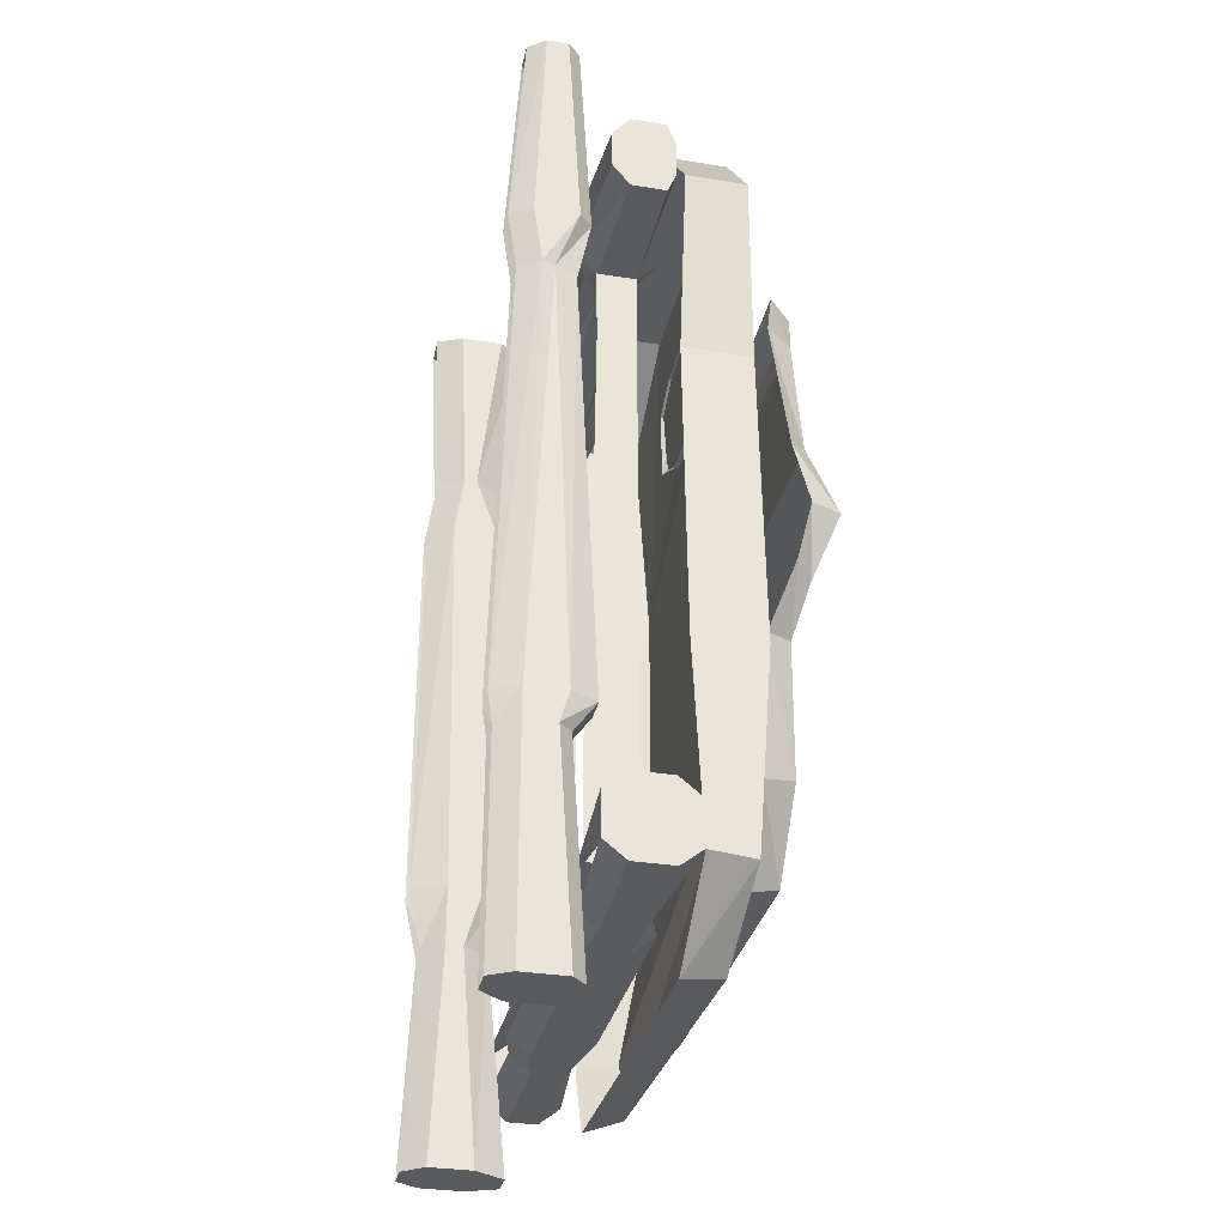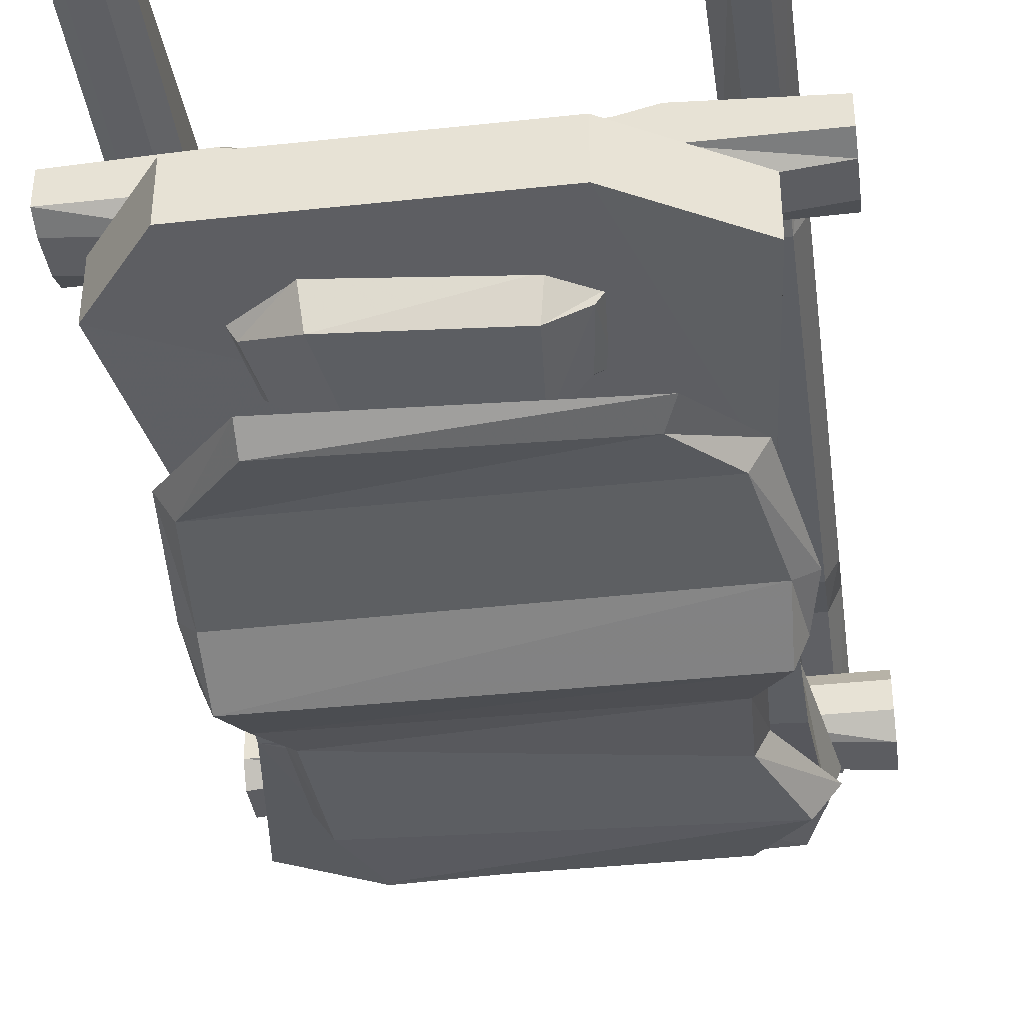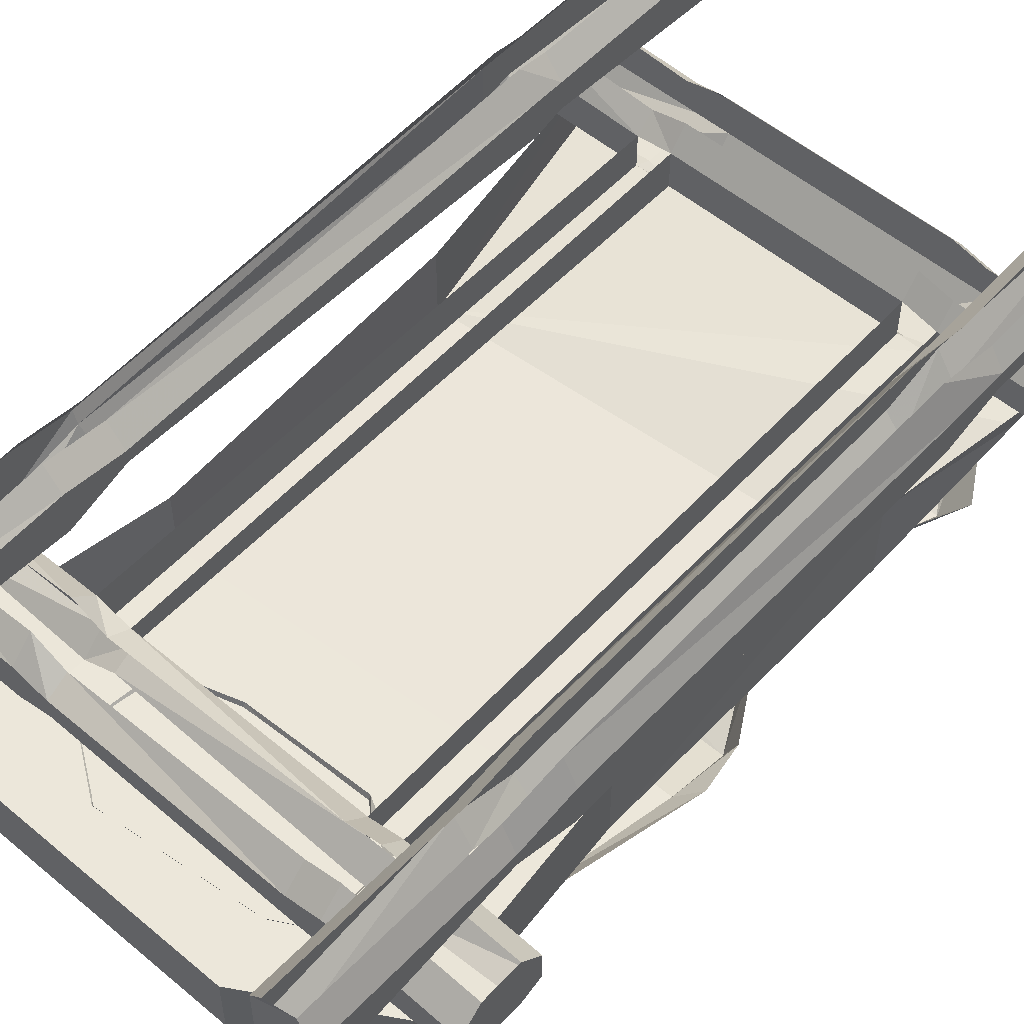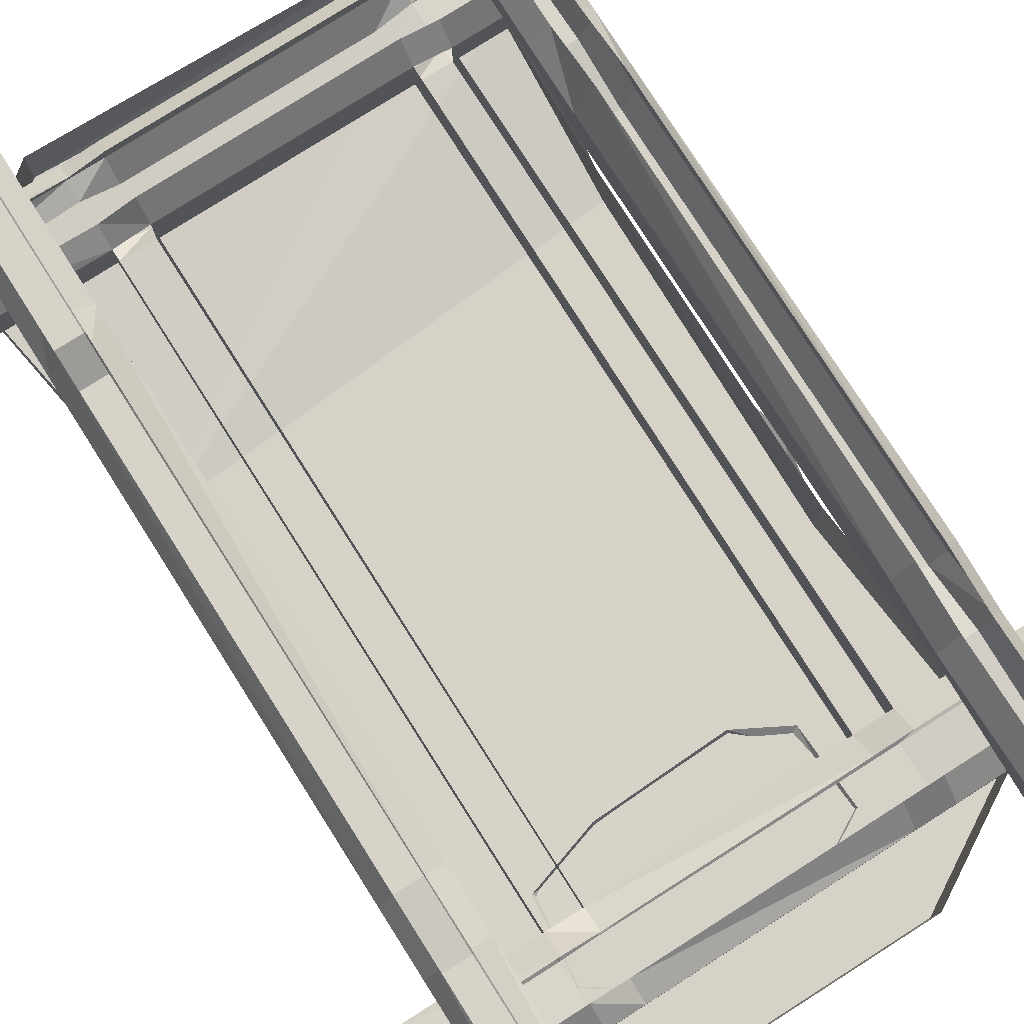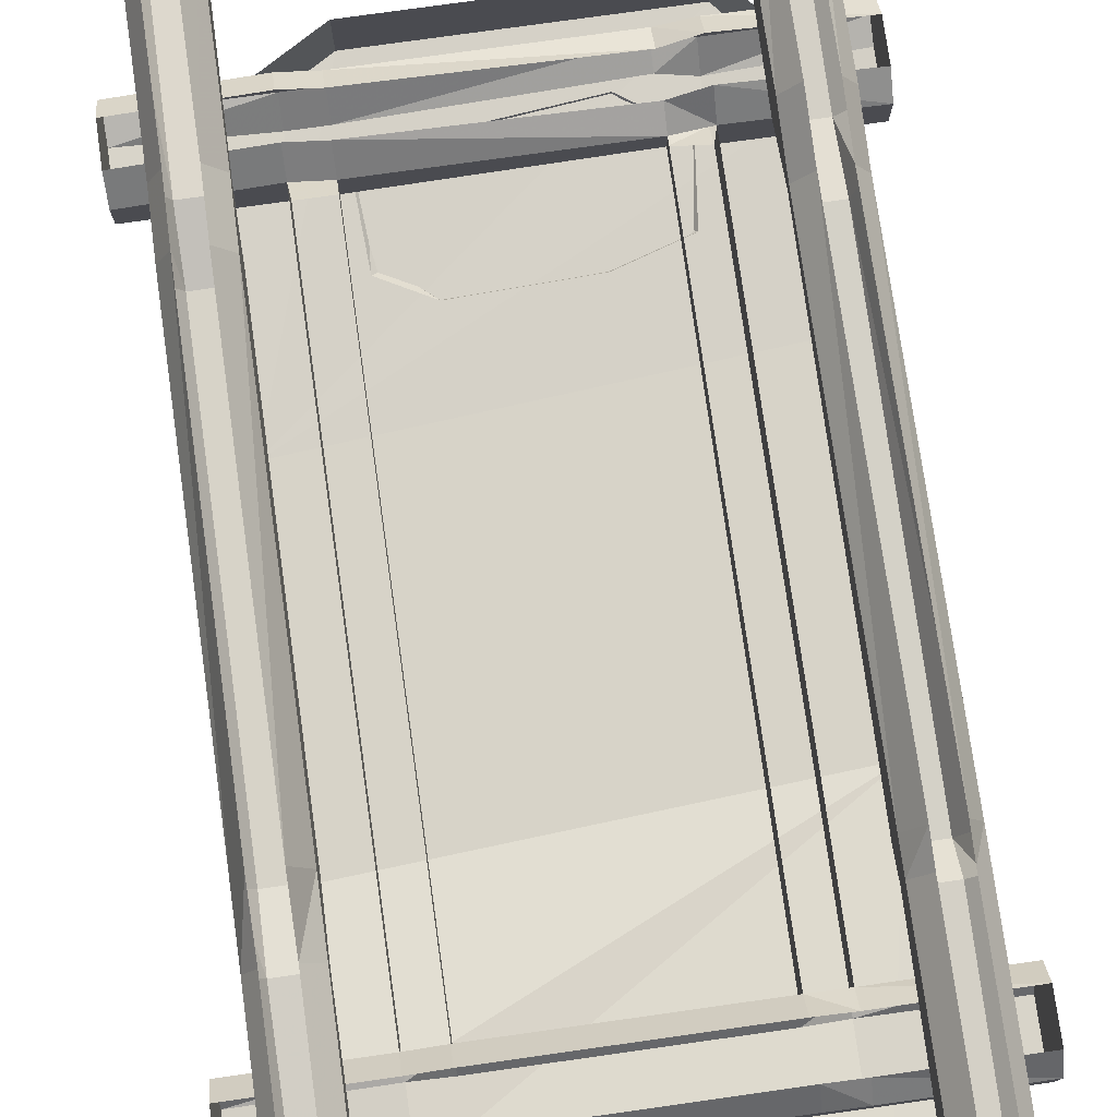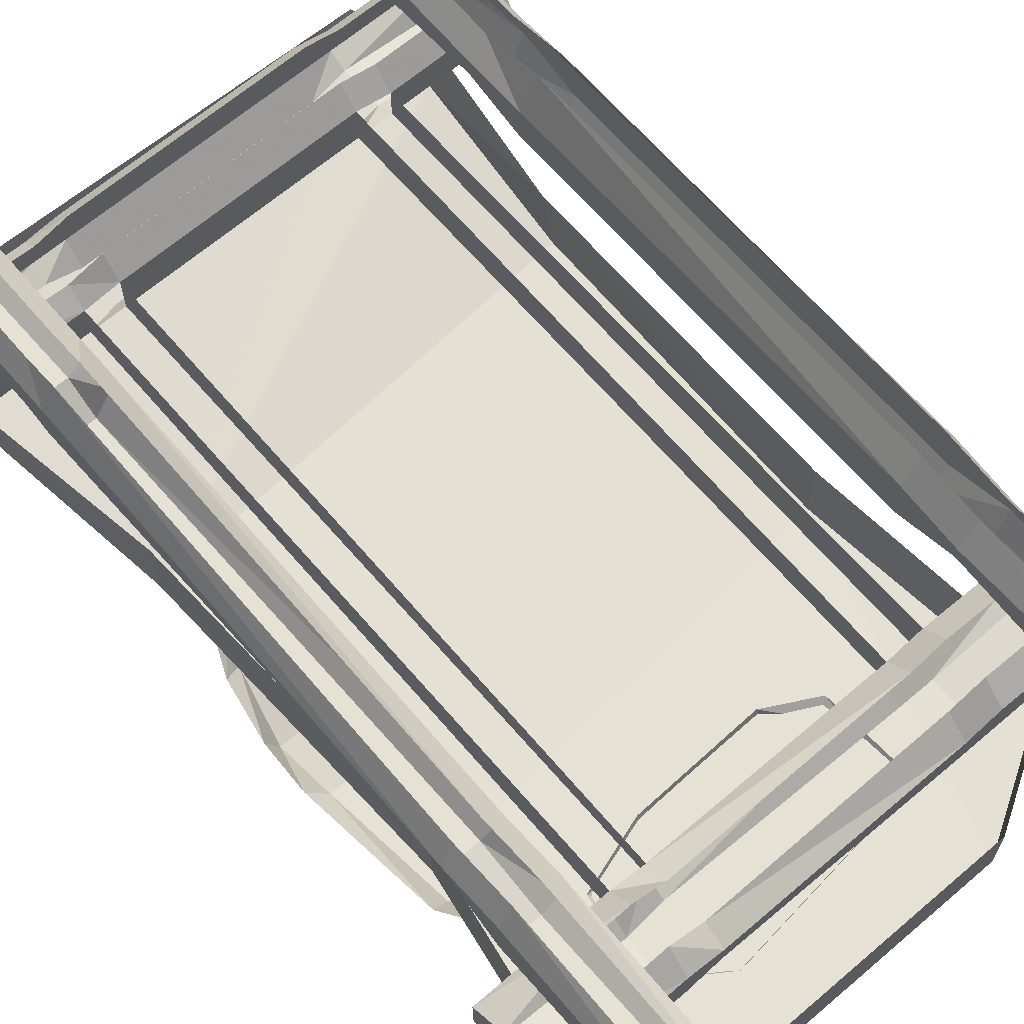
<metadata>
{"format":"obj","ext":"obj","renderer":"f3d","projection":"perspective","resolution":1024,"background":"white","views":[{"elev":-32.8,"azim":-102.6,"up":"+Z"},{"elev":-37.7,"azim":7.9,"up":"+Y"},{"elev":54.3,"azim":41.6,"up":"+Y"},{"elev":78.5,"azim":-32.4,"up":"+Y"},{"elev":77.2,"azim":172.0,"up":"+Y"},{"elev":65.9,"azim":-40.6,"up":"+Y"}]}
</metadata>
<code>
o object/bed/16
v -52 -55 -37
v 48 -55 -44
v 47 -55 28
v -49 -55 36
v -49 -39 36
v -52 -39 -37
v -60 -39 -87
v -60 -49 -88
v -39 -48 -102
v 45 -48 -98
v 50 -48 -83
v 47 -39 -46
v 47 -39 28
v 52 -39 82
v 52 -53 82
v 25 -53 98
v -40 -53 98
v -56 -53 78
v -56 -39 78
v -40 -39 98
v 25 -39 98
v 53 -39 -85
v 46 -39 -101
v -39 -39 -103
v -30 -56 59
v -17 -62 56
v -20 -62 81
v -32 -56 74
v -34 -53 75
v -32 -53 57
v -16 -53 52
v 13 -61 54
v 15 -61 77
v 16 -53 80
v -21 -53 84
v 13 -53 51
v 21 -56 59
v 23 -56 75
v 25 -53 75
v 24 -53 57
v 27 -33 -93
v 27 -38 -89
v -27 -38 -89
v -27 -33 -93
v 27 -24 -93
v 35 -26 -93
v 35 -33 -93
v 35 -35 -89
v 64 -33 -93
v 64 -38 -89
v 35 -35 -79
v 64 -38 -79
v 35 -33 -75
v 27 -33 -75
v 27 -38 -79
v -27 -33 -75
v -27 -38 -79
v -35 -33 -75
v -35 -35 -79
v -64 -33 -75
v -64 -38 -79
v -35 -35 -89
v -64 -38 -89
v -35 -33 -93
v 27 -19 -89
v -27 -24 -93
v -27 -19 -89
v -35 -25 -93
v -35 -21 -89
v -64 -24 -93
v -64 -19 -89
v -64 -19 -79
v -64 -24 -75
v -35 -25 -75
v -35 -21 -79
v -27 -24 -75
v -27 -19 -79
v 27 -24 -75
v 27 -19 -79
v 35 -26 -75
v 35 -21 -79
v 64 -26 -75
v 64 -21 -79
v 64 -21 -89
v 64 -26 -93
v 35 -21 -89
v -64 -33 -93
v -35 -33 65
v -35 -24 65
v -64 -33 65
v -64 -25 65
v -35 -19 70
v -27 -23 70
v -27 -26 65
v 27 -21 70
v 27 -26 65
v -27 -31 65
v 27 -33 65
v -27 -34 70
v -35 -38 70
v -64 -35 70
v -64 -35 79
v -64 -33 84
v -64 -25 84
v -64 -21 79
v -64 -21 70
v 64 -33 -75
v 35 -24 65
v 35 -33 65
v 64 -26 65
v 64 -33 65
v 35 -38 70
v 27 -38 70
v 27 -38 79
v 27 -33 84
v -27 -31 84
v -27 -34 79
v -35 -33 84
v -35 -38 79
v 27 -26 84
v -27 -26 84
v -35 -24 84
v 27 -21 79
v -27 -23 79
v -35 -19 79
v 64 -35 70
v 35 -38 79
v 64 -35 79
v 35 -33 84
v 64 -33 84
v 35 -24 84
v 64 -26 84
v 64 -21 70
v 64 -21 79
v 35 -19 79
v 35 -19 70
v -56 -15 -55
v -53 -21 -55
v -53 -16 47
v -55 -11 48
v -56 -6 -55
v -56 -6 -62
v -56 -13 -62
v -53 -16 -62
v -47 -21 -55
v -47 -16 47
v -47 -19 62
v -53 -19 62
v -56 -16 62
v -56 -8 48
v -53 0 -55
v -53 -1 -62
v -53 -1 -112
v -56 -6 -112
v -56 -16 -112
v -53 -19 -112
v -47 -16 -62
v -43 -15 -55
v -43 -11 48
v -43 -16 62
v -43 -13 112
v -47 -16 112
v -53 -16 112
v -56 -13 112
v -56 -6 62
v -53 -3 48
v -43 -6 -55
v -43 -8 48
v -43 -6 62
v -43 -8 112
v -56 -8 112
v -53 -1 62
v -47 0 -55
v -47 -3 48
v -47 -1 62
v -47 -4 112
v -53 -4 112
v -47 -19 -112
v -43 -13 -62
v -43 -6 -62
v -47 -1 -62
v -43 -6 -112
v -47 -1 -112
v -43 -16 -112
v 56 -12 -62
v 56 -8 -62
v 56 -8 -48
v 56 -16 -48
v 53 -18 -62
v 53 -23 -112
v 56 -16 -112
v 56 -6 -112
v 53 -3 -62
v 53 0 -48
v 53 0 48
v 56 -6 48
v 56 -16 48
v 53 -21 -48
v 47 -18 -62
v 47 -23 -112
v 43 -16 -48
v 47 -21 -48
v 47 -21 48
v 43 -16 48
v 43 -8 -48
v 43 -8 -62
v 43 -12 -62
v 53 -21 48
v 53 -17 62
v 47 -17 62
v 43 -11 62
v 43 -6 48
v 47 0 -48
v 47 -3 -62
v 47 -1 -112
v 43 -6 -112
v 43 -16 -112
v 53 -1 -112
v 56 -11 62
v 56 -16 106
v 53 -21 106
v 47 -21 106
v 43 -16 106
v 43 -8 62
v 47 0 48
v 56 -6 106
v 56 -8 62
v 53 0 106
v 43 -6 106
v 47 -2 62
v 47 0 107
v 53 -2 62
v -42 -62 -61
v -43 -62 -30
v -47 -56 -31
v -47 -54 -64
v -35 -60 -81
v 47 -62 -66
v 38 -62 -43
v 39 -65 -20
v -49 -65 -19
v -53 -61 -17
v 53 -54 -67
v 41 -56 -44
v 42 -60 -18
v 47 -71 -4
v -52 -71 -4
v -55 -64 -4
v 35 -58 -84
v -41 -52 -85
v 38 -50 -92
v 50 -64 -4
v 48 -64 12
v -52 -64 11
v -56 -60 9
v 53 -60 9
v 43 -63 40
v -49 -63 40
v -53 -57 41
v 47 -57 41
v 31 -65 54
v -34 -68 60
v -34 -64 66
v 34 -63 61
v 58 -62 75
v -60 -62 75
v 58 -62 -108
v -58 -138 -160
v 60 -138 -160
v -58 -64 11
v -60 -65 -20
v 58 -65 -20
v -60 -135 153
v -60 -63 40
v 58 -63 40
v -60 -113 218
v -60 -62 -43
v 58 -62 -43
v -60 -90 139
v -52 -55 -37
v -52 -55 -37
v -52 -55 -37
v -52 -55 -37
v -52 -55 -37
f 1 2 3
f 1 3 4
f 1 4 5
f 1 5 6
f 1 6 7
f 1 7 8
f 1 8 9
f 1 9 10
f 1 10 11
f 1 11 2
f 2 11 12
f 2 12 3
f 3 12 13
f 3 13 14
f 3 14 15
f 3 15 16
f 3 16 17
f 3 17 18
f 3 18 4
f 4 18 5
f 5 18 19
f 19 18 17
f 19 17 20
f 20 17 16
f 20 16 21
f 21 16 15
f 21 15 14
f 11 22 12
f 22 11 10
f 22 10 23
f 23 10 9
f 23 9 24
f 24 9 8
f 24 8 7
f 25 26 27
f 25 27 28
f 25 28 29
f 25 29 30
f 25 30 26
f 26 30 31
f 26 31 32
f 26 32 33
f 26 33 27
f 27 33 34
f 27 34 35
f 27 35 28
f 28 35 29
f 32 31 36
f 32 36 37
f 32 37 38
f 32 38 33
f 33 38 39
f 33 39 34
f 38 37 40
f 38 40 39
f 37 36 40
f 41 42 43
f 41 43 44
f 41 44 45
f 41 45 46
f 41 46 47
f 41 47 42
f 42 47 48
f 48 47 49
f 48 49 50
f 48 50 51
f 51 50 52
f 51 52 53
f 51 53 54
f 51 54 55
f 55 54 56
f 55 56 57
f 57 56 58
f 57 58 59
f 59 58 60
f 59 60 61
f 59 61 62
f 62 61 63
f 62 63 64
f 62 64 44
f 62 44 43
f 65 45 66
f 65 66 67
f 67 66 68
f 67 68 69
f 69 68 70
f 69 70 71
f 71 70 72
f 72 70 73
f 72 73 74
f 72 74 75
f 75 74 76
f 75 76 77
f 77 76 78
f 77 78 79
f 79 78 80
f 79 80 81
f 81 80 82
f 81 82 83
f 83 82 84
f 84 82 85
f 84 85 46
f 84 46 86
f 86 46 45
f 86 45 65
f 45 44 66
f 66 44 64
f 66 64 68
f 68 64 87
f 68 87 70
f 70 87 63
f 70 63 61
f 70 61 60
f 70 60 73
f 73 60 58
f 73 58 74
f 74 58 88
f 74 88 89
f 89 88 90
f 89 90 91
f 89 91 92
f 89 92 93
f 89 93 94
f 94 93 95
f 94 95 96
f 94 96 97
f 94 97 56
f 94 56 76
f 76 56 54
f 76 54 78
f 78 54 98
f 78 98 96
f 96 98 97
f 97 98 99
f 97 99 100
f 97 100 88
f 88 100 101
f 88 101 90
f 90 101 91
f 91 101 102
f 91 102 103
f 91 103 104
f 91 104 105
f 91 105 106
f 91 106 92
f 63 87 64
f 85 49 47
f 85 47 46
f 52 107 53
f 53 107 80
f 53 80 108
f 53 108 109
f 109 108 110
f 109 110 111
f 109 111 112
f 109 112 113
f 109 113 98
f 98 113 99
f 82 107 52
f 82 52 50
f 82 50 49
f 82 49 85
f 107 82 80
f 114 115 116
f 114 116 117
f 117 116 118
f 117 118 119
f 119 118 103
f 119 103 102
f 119 102 100
f 100 102 101
f 115 120 121
f 115 121 116
f 116 121 122
f 116 122 118
f 118 122 104
f 118 104 103
f 120 123 124
f 120 124 121
f 121 124 125
f 121 125 122
f 122 125 105
f 122 105 104
f 111 126 112
f 112 126 127
f 127 126 128
f 127 128 129
f 127 129 115
f 127 115 114
f 128 130 129
f 129 130 131
f 129 131 120
f 129 120 115
f 132 130 128
f 132 128 126
f 132 126 111
f 132 111 110
f 132 110 133
f 132 133 134
f 132 134 135
f 132 135 131
f 132 131 130
f 133 110 108
f 133 108 136
f 136 108 96
f 136 96 95
f 131 135 123
f 131 123 120
f 137 138 139
f 137 139 140
f 137 140 141
f 137 141 142
f 137 142 143
f 137 143 138
f 138 143 144
f 138 144 145
f 138 145 146
f 138 146 139
f 139 146 147
f 139 147 148
f 139 148 140
f 140 148 149
f 140 149 150
f 140 150 141
f 141 150 151
f 141 151 152
f 141 152 142
f 142 152 153
f 142 153 154
f 142 154 143
f 143 154 155
f 143 155 144
f 144 155 156
f 144 156 157
f 144 157 145
f 145 157 158
f 145 158 159
f 145 159 146
f 146 159 160
f 146 160 147
f 147 160 161
f 147 161 162
f 147 162 148
f 148 162 163
f 148 163 149
f 149 163 164
f 149 164 165
f 149 165 150
f 150 165 166
f 150 166 151
f 158 167 168
f 158 168 159
f 159 168 169
f 159 169 160
f 160 169 170
f 160 170 161
f 161 170 171
f 161 171 162
f 162 171 163
f 163 171 164
f 164 171 165
f 165 171 172
f 165 172 166
f 167 173 174
f 167 174 168
f 168 174 175
f 168 175 169
f 169 175 176
f 169 176 170
f 170 176 171
f 171 176 177
f 171 177 172
f 156 178 157
f 157 178 179
f 157 179 158
f 158 179 167
f 167 179 180
f 167 180 173
f 173 180 181
f 181 180 182
f 181 182 183
f 183 182 153
f 153 182 154
f 154 182 155
f 155 182 156
f 156 182 178
f 178 182 184
f 178 184 179
f 179 184 180
f 180 184 182
f 185 186 187
f 185 187 188
f 185 188 189
f 185 189 190
f 185 190 191
f 185 191 186
f 186 191 192
f 186 192 193
f 186 193 194
f 186 194 187
f 187 194 195
f 187 195 196
f 187 196 188
f 188 196 197
f 188 197 198
f 188 198 189
f 189 198 199
f 189 199 200
f 189 200 190
f 190 200 192
f 190 192 191
f 201 202 203
f 201 203 204
f 201 204 205
f 201 205 206
f 201 206 207
f 201 207 202
f 202 207 199
f 202 199 198
f 202 198 208
f 202 208 203
f 203 208 209
f 203 209 210
f 203 210 204
f 204 210 211
f 204 211 212
f 204 212 205
f 205 212 213
f 205 213 214
f 205 214 206
f 206 214 215
f 206 215 216
f 206 216 207
f 207 216 217
f 207 217 199
f 199 217 200
f 200 217 192
f 192 217 216
f 192 216 215
f 192 215 218
f 192 218 193
f 198 197 208
f 208 197 219
f 208 219 209
f 209 219 220
f 209 220 221
f 209 221 210
f 210 221 222
f 210 222 211
f 211 222 223
f 211 223 224
f 211 224 212
f 212 224 225
f 212 225 213
f 226 220 219
f 226 219 227
f 226 227 228
f 226 228 229
f 226 229 220
f 220 229 221
f 221 229 222
f 222 229 223
f 223 229 224
f 224 229 230
f 224 230 225
f 229 228 231
f 229 231 230
f 228 227 232
f 232 227 196
f 232 196 195
f 227 219 197
f 227 197 196
f 233 234 235
f 233 235 236
f 233 236 237
f 233 237 238
f 233 238 239
f 233 239 234
f 234 239 240
f 234 240 241
f 234 241 242
f 234 242 235
f 239 238 243
f 239 243 244
f 239 244 240
f 240 244 245
f 240 245 246
f 240 246 241
f 241 246 247
f 241 247 248
f 241 248 242
f 249 237 250
f 249 250 251
f 249 251 238
f 249 238 237
f 237 236 250
f 238 251 243
f 246 245 252
f 246 252 253
f 246 253 247
f 247 253 254
f 247 254 255
f 247 255 248
f 253 252 256
f 253 256 257
f 253 257 254
f 254 257 258
f 254 258 259
f 254 259 255
f 257 256 260
f 257 260 261
f 257 261 258
f 258 261 262
f 258 262 263
f 258 263 259
f 262 261 264
f 262 264 263
f 261 260 264

</code>
